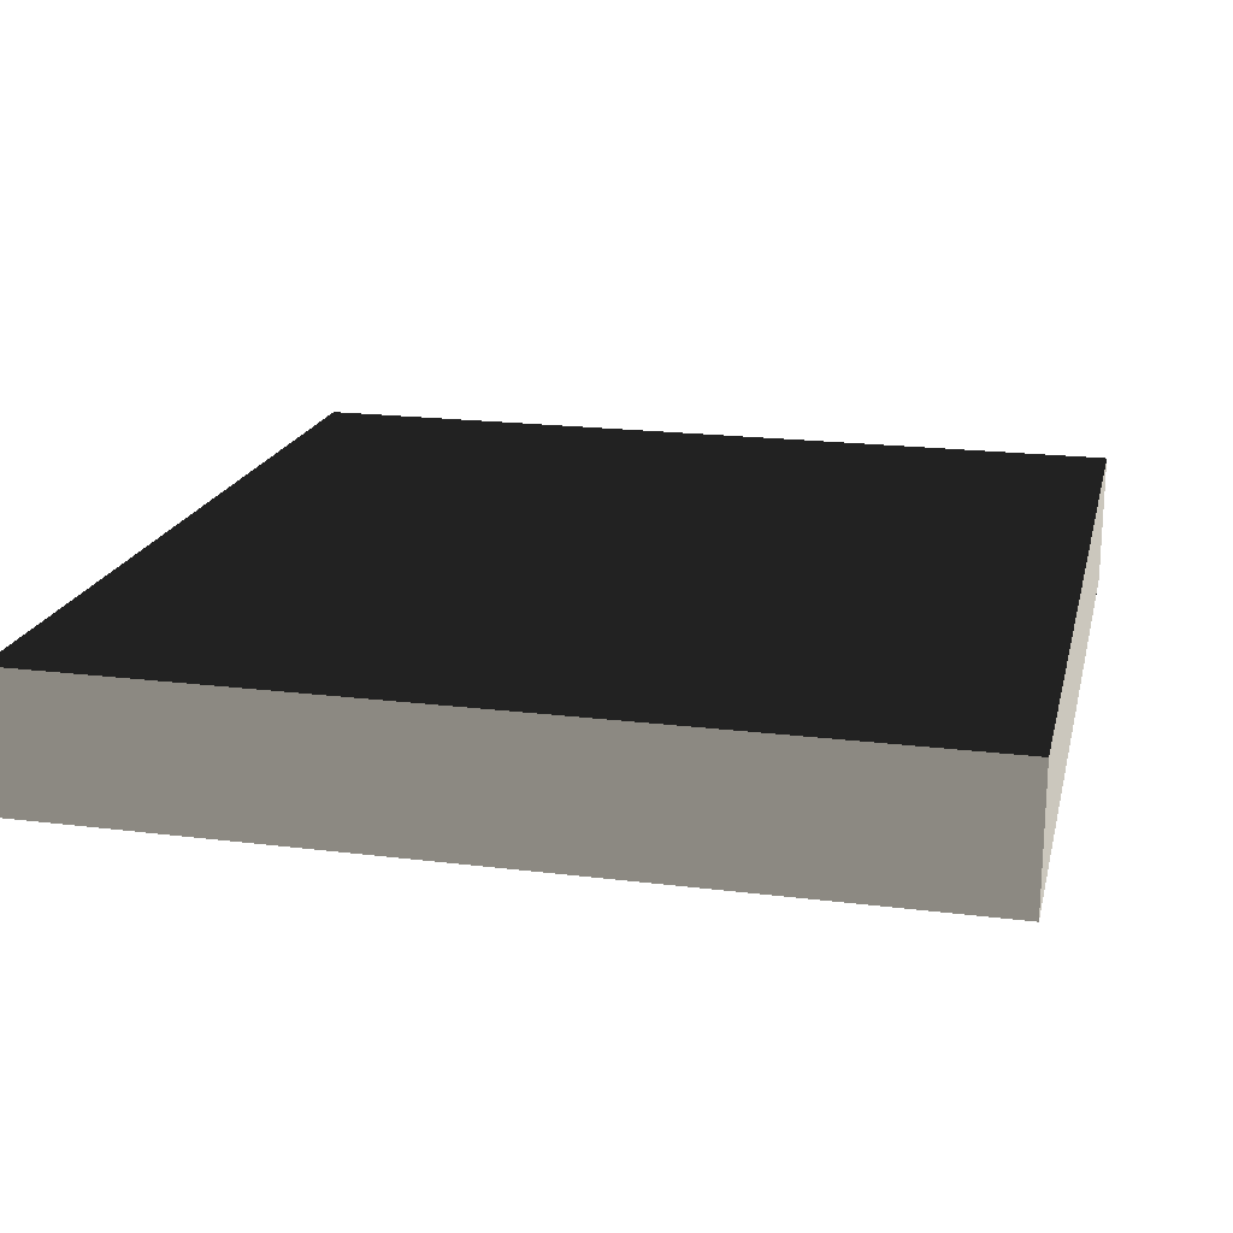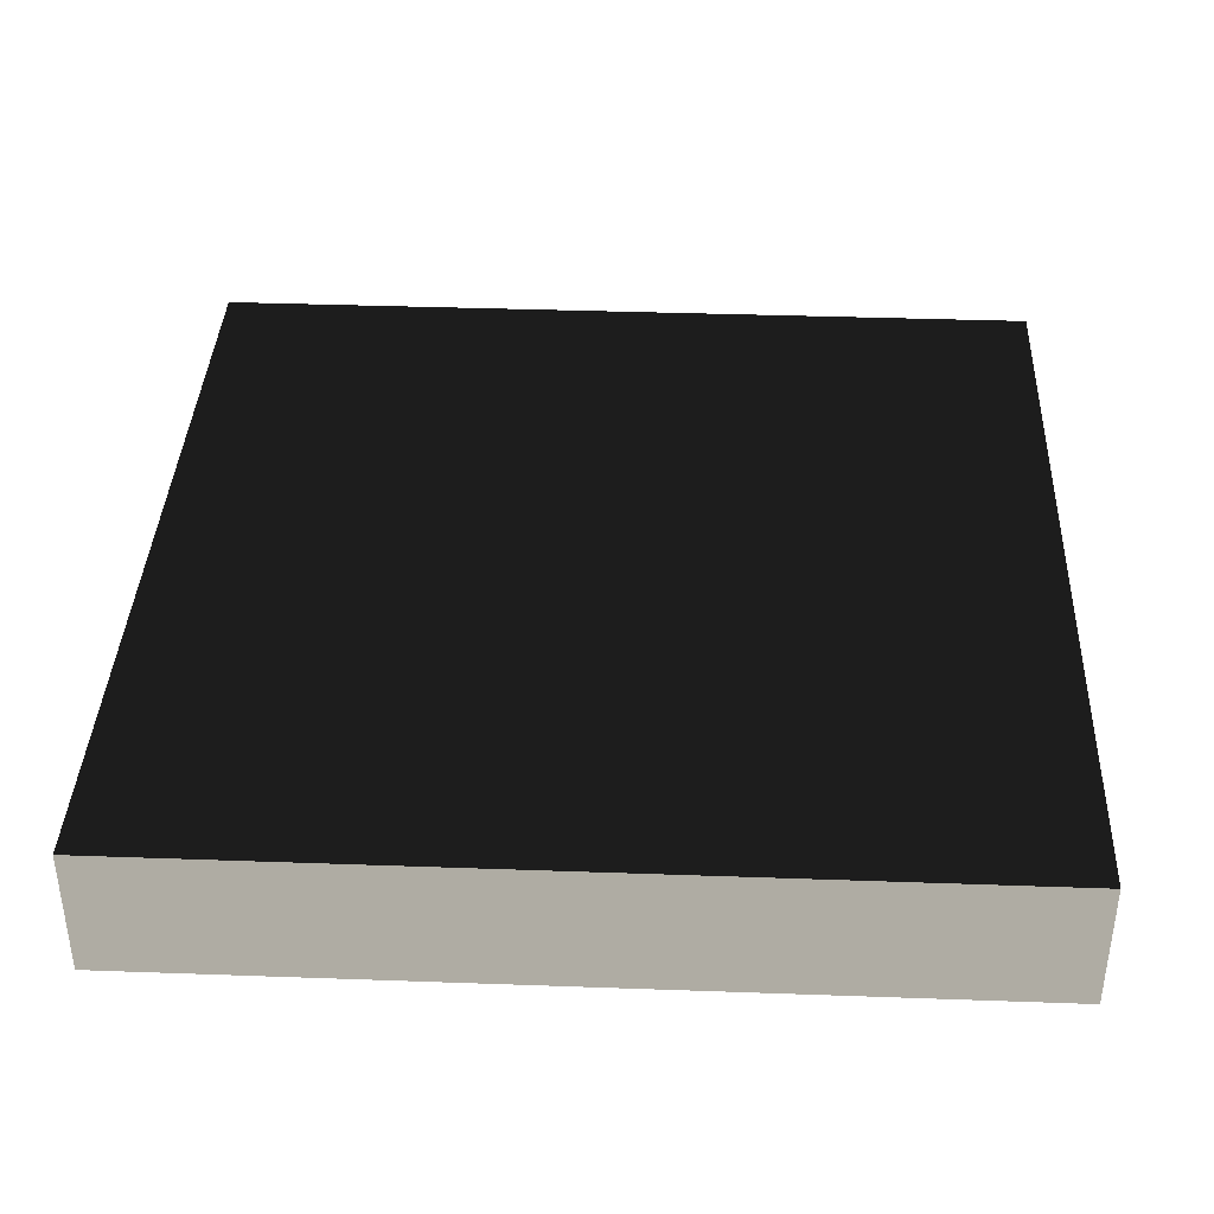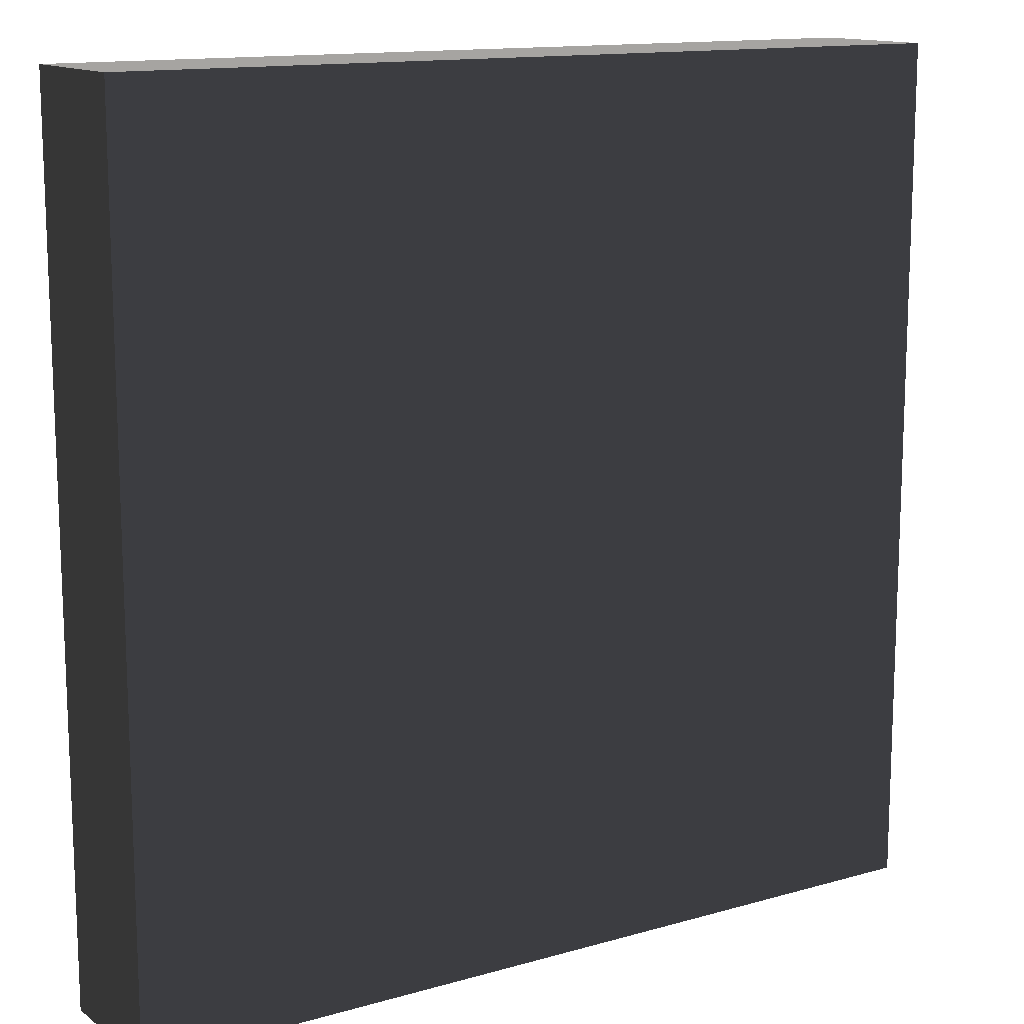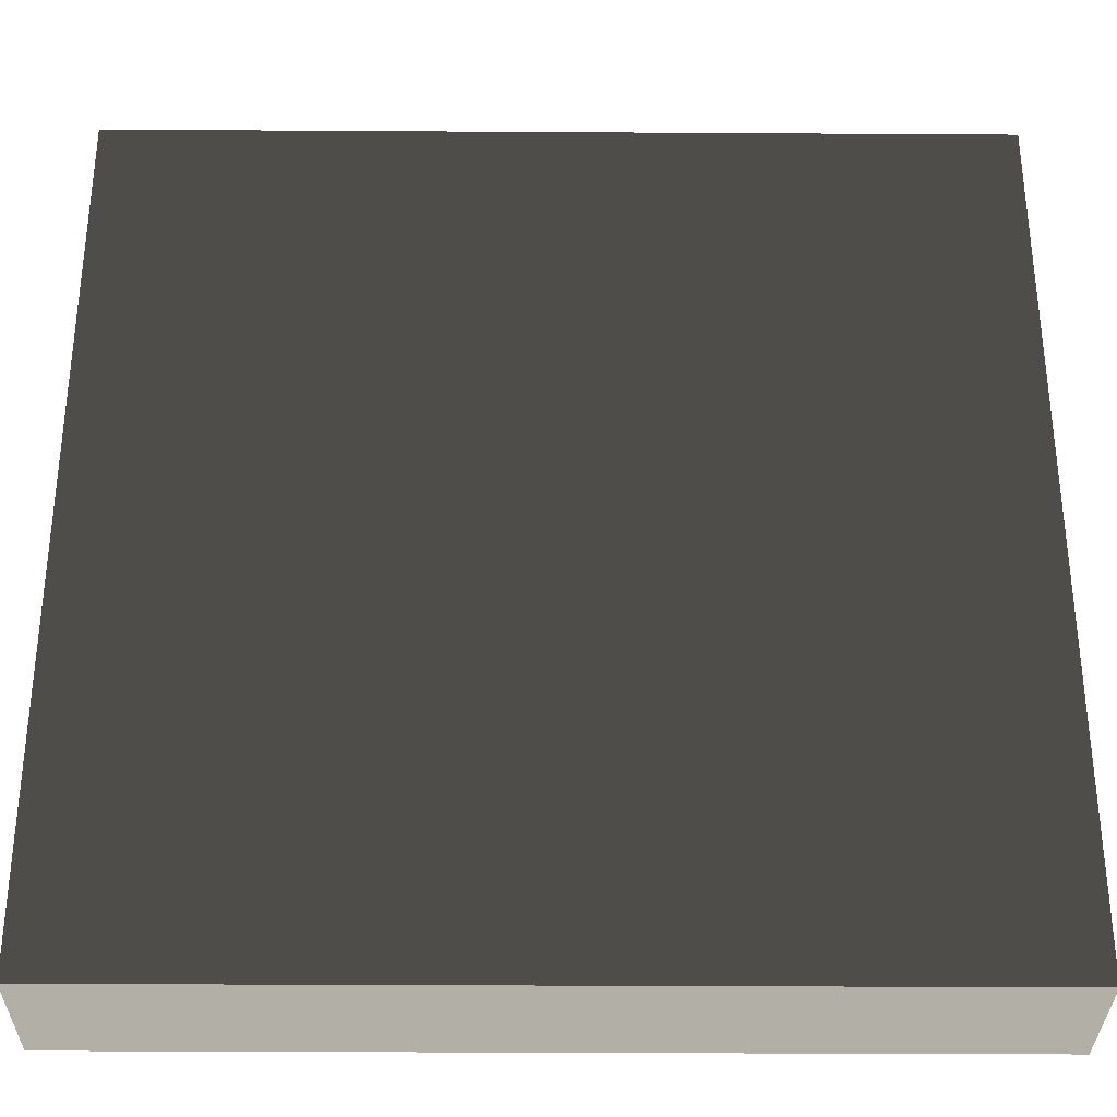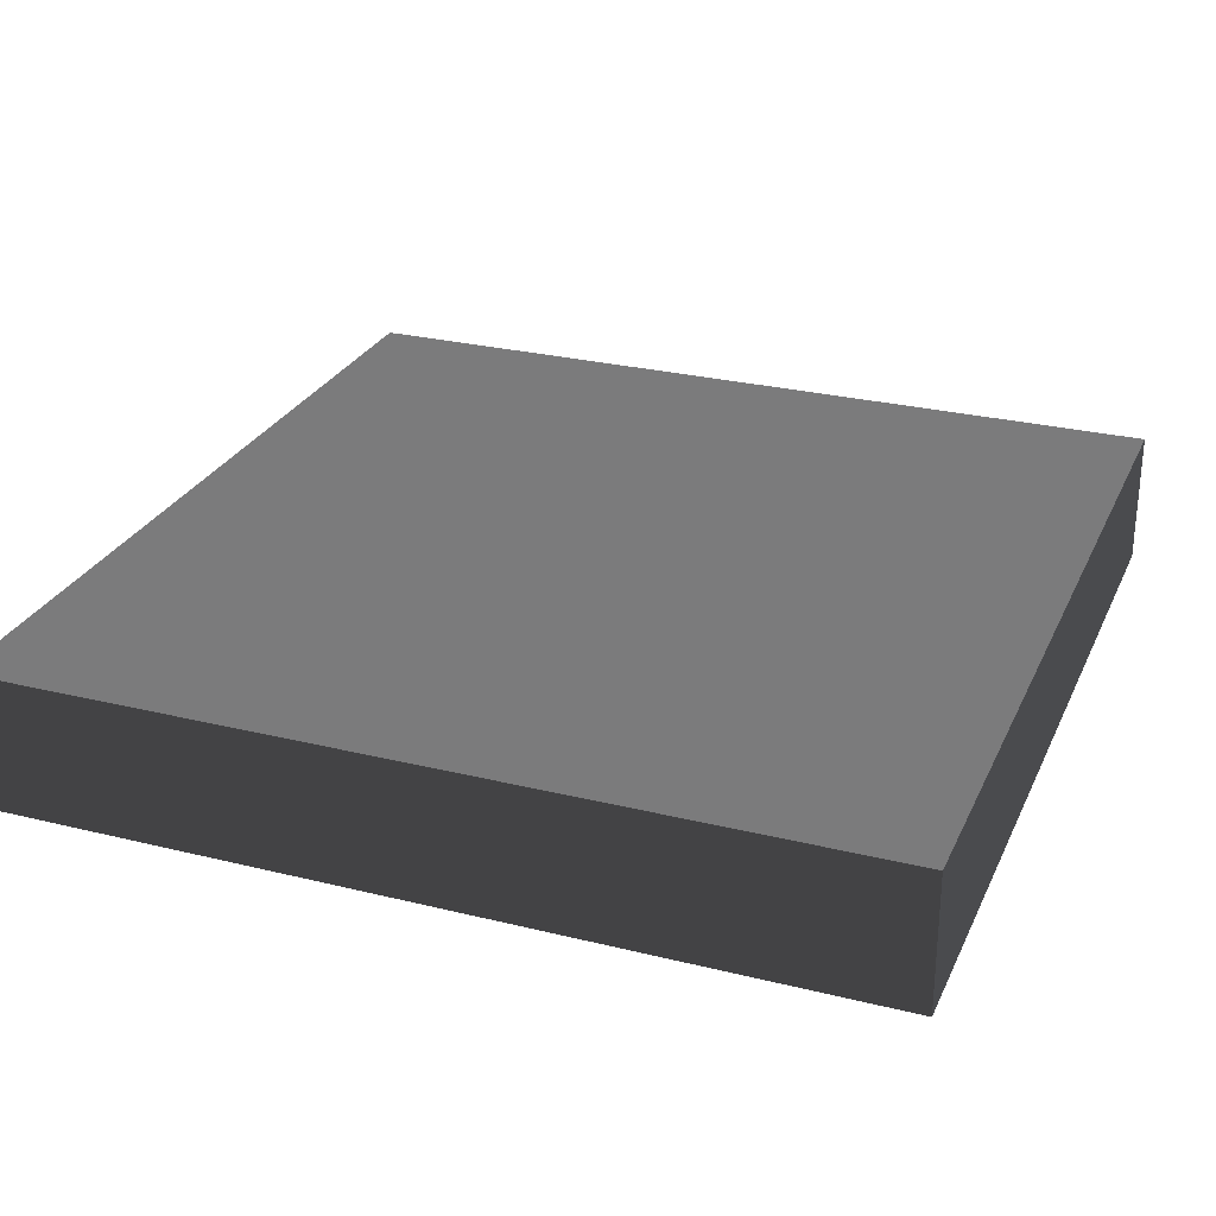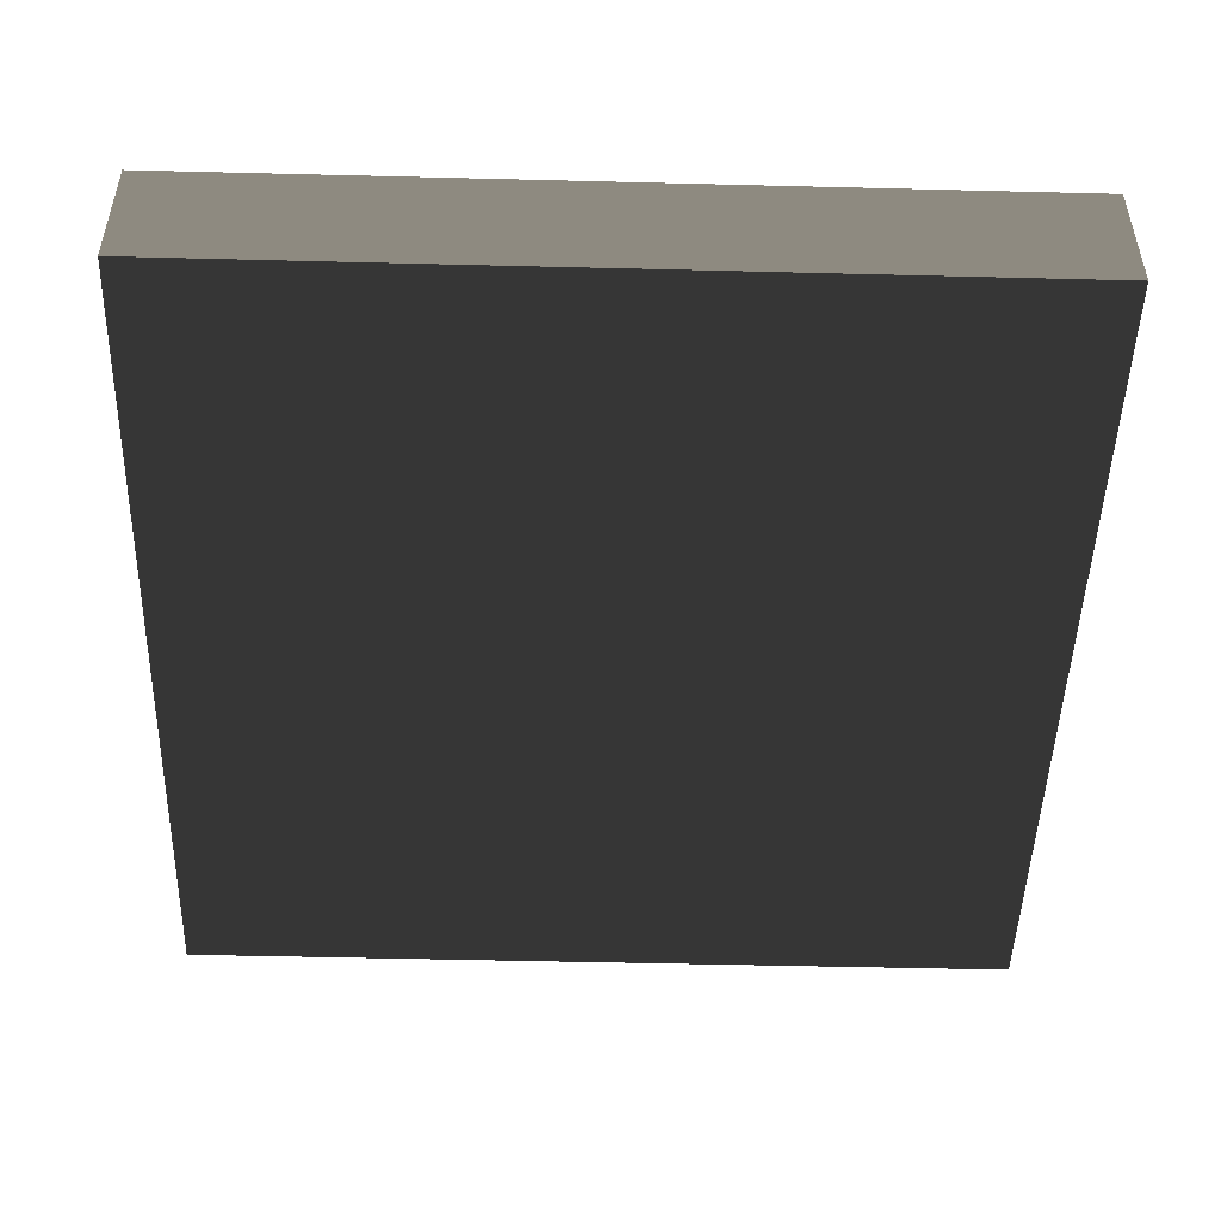
<metadata>
{"format":"obj","ext":"obj","renderer":"f3d","projection":"perspective","resolution":1024,"background":"white","views":[{"elev":18.9,"azim":13.3,"up":"+Z"},{"elev":38.2,"azim":2.6,"up":"+Z"},{"elev":13.5,"azim":147.2,"up":"+Y"},{"elev":-32.4,"azim":-0.5,"up":"+Y"},{"elev":27.4,"azim":-159.2,"up":"+Z"},{"elev":-48.9,"azim":88.4,"up":"+Z"}]}
</metadata>
<code>
v -1.352 -1.352 -0.2109
v -1.352 1.352 -0.2109
v -1.352 1.352 0.2109
v -1.352 -1.352 0.2109
v -1.352 1.352 -0.2109
v 1.352 1.352 -0.2109
v 1.352 1.352 0.2109
v -1.352 1.352 0.2109
v 1.352 1.352 -0.2109
v 1.352 -1.352 -0.2109
v 1.352 -1.352 0.2109
v 1.352 1.352 0.2109
v 1.352 -1.352 -0.2109
v -1.352 -1.352 -0.2109
v -1.352 -1.352 0.2109
v 1.352 -1.352 0.2109
v -1.352 1.352 -0.2109
v -1.352 -1.352 -0.2109
v 1.352 -1.352 -0.2109
v 1.352 1.352 -0.2109
v 1.352 1.352 0.2109
v 1.352 -1.352 0.2109
v -1.352 -1.352 0.2109
v -1.352 1.352 0.2109
g Green_top_(3)_856_102
f 1 3 2
f 1 4 3
f 5 7 6
f 5 8 7
f 9 11 10
f 9 12 11
f 13 15 14
f 13 16 15
f 17 19 18
f 17 20 19
f 21 23 22
f 21 24 23

</code>
